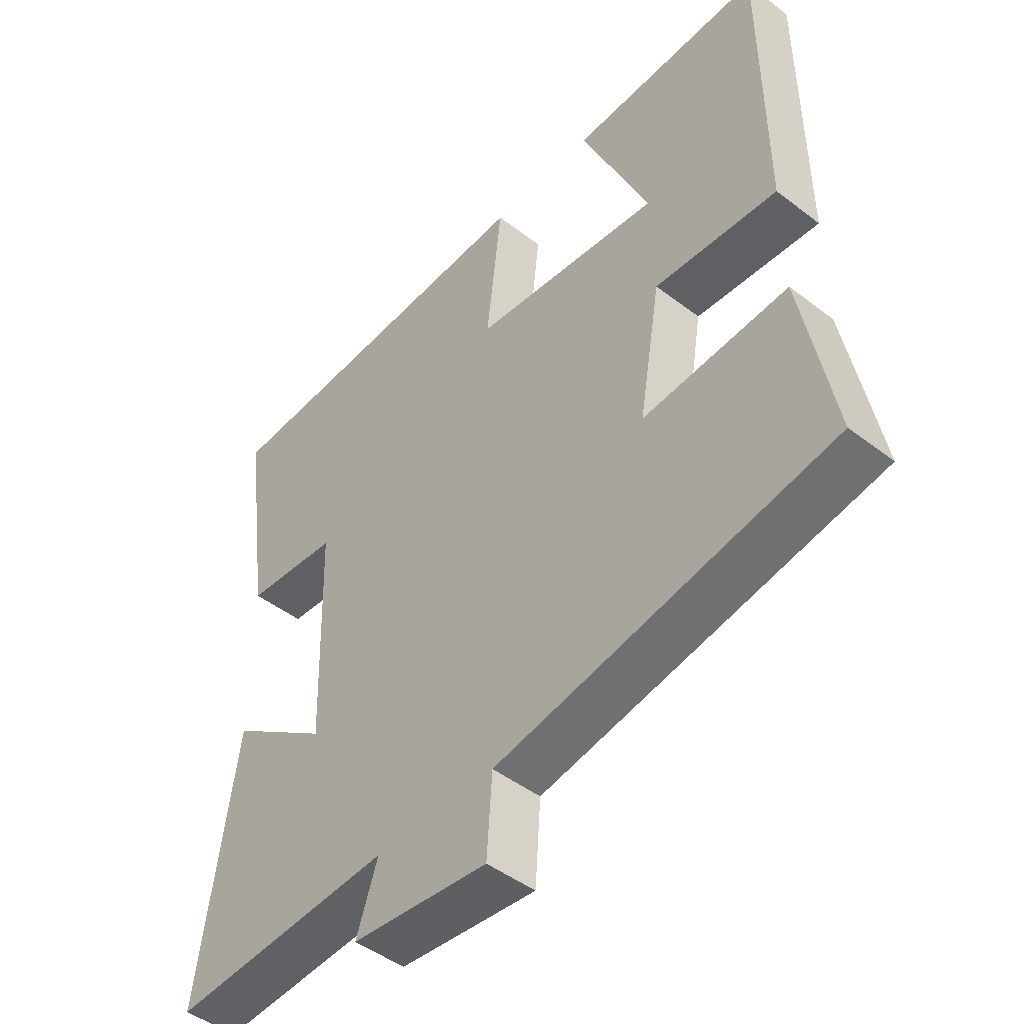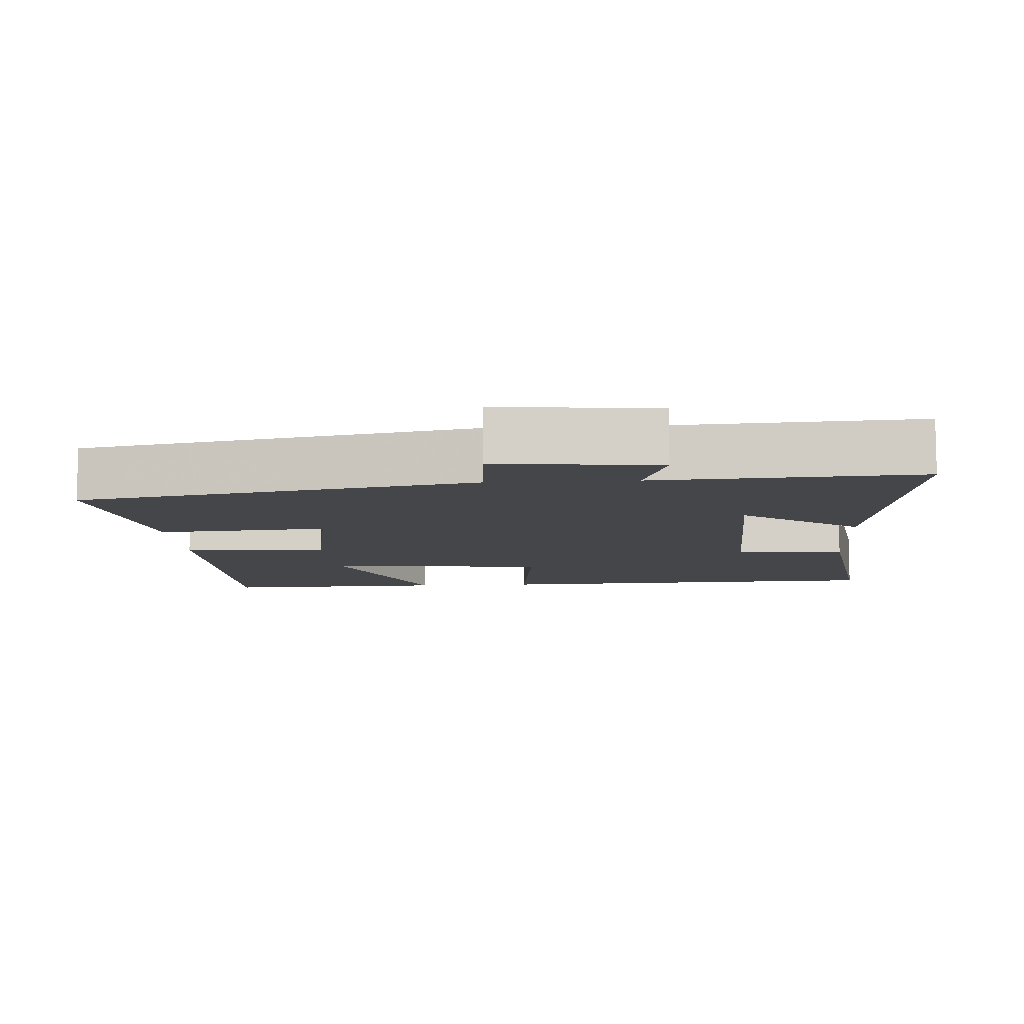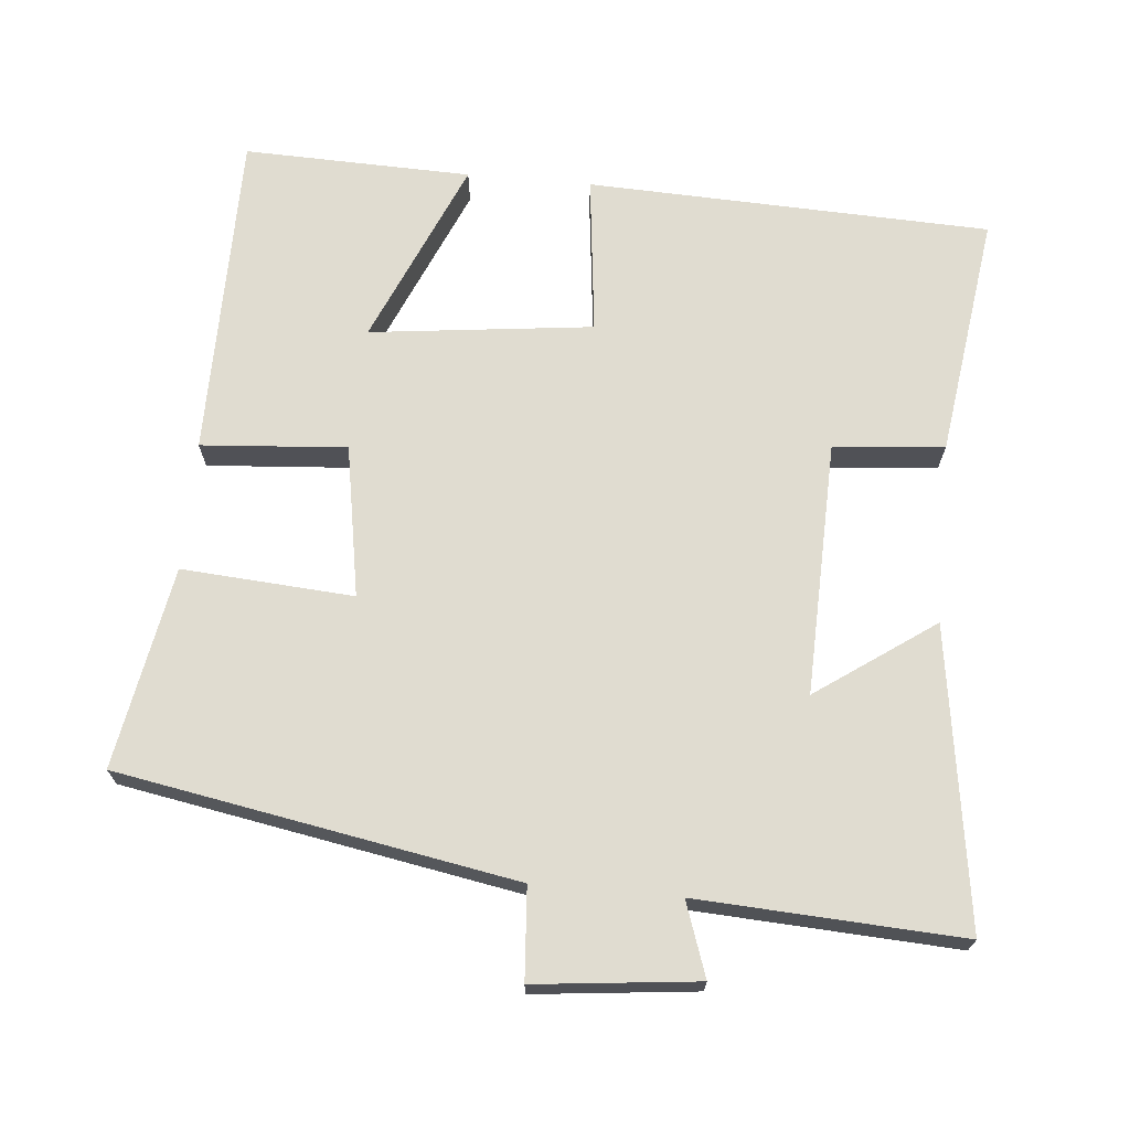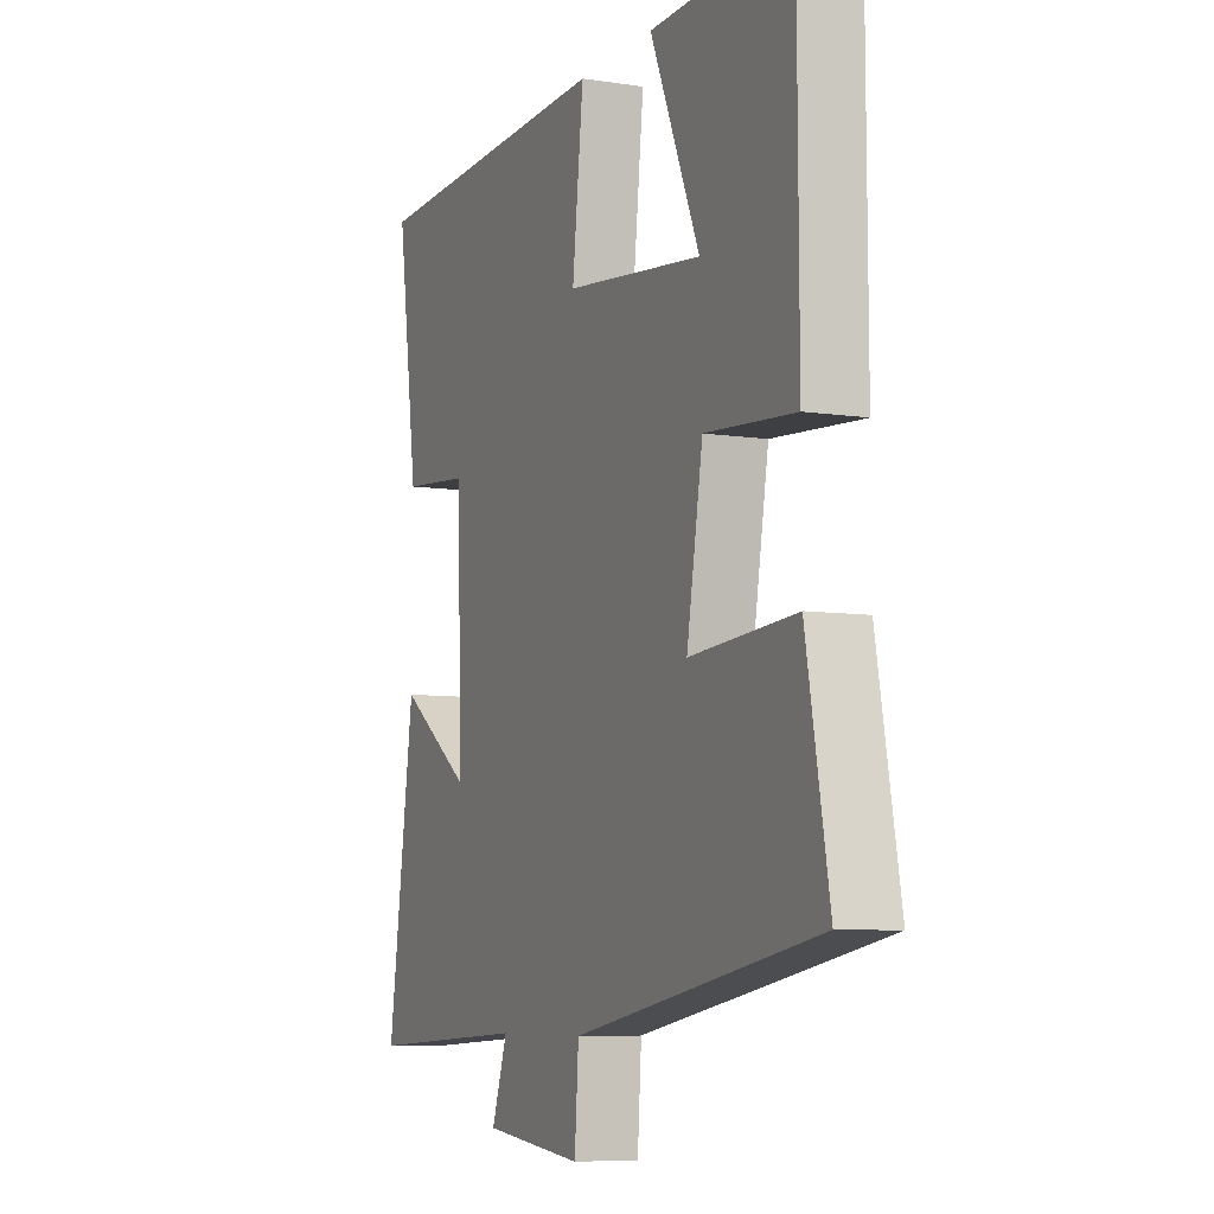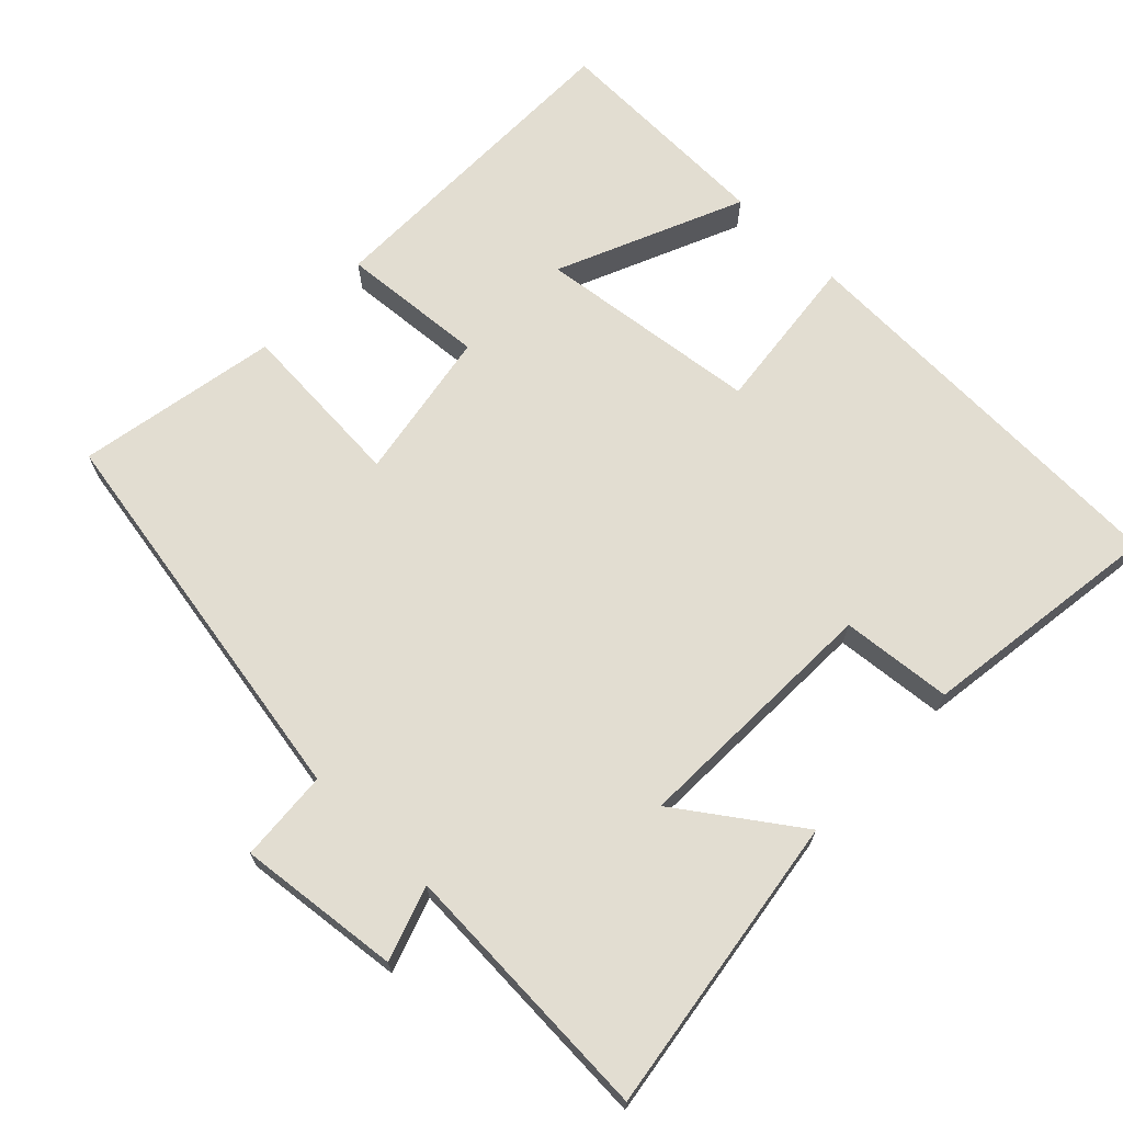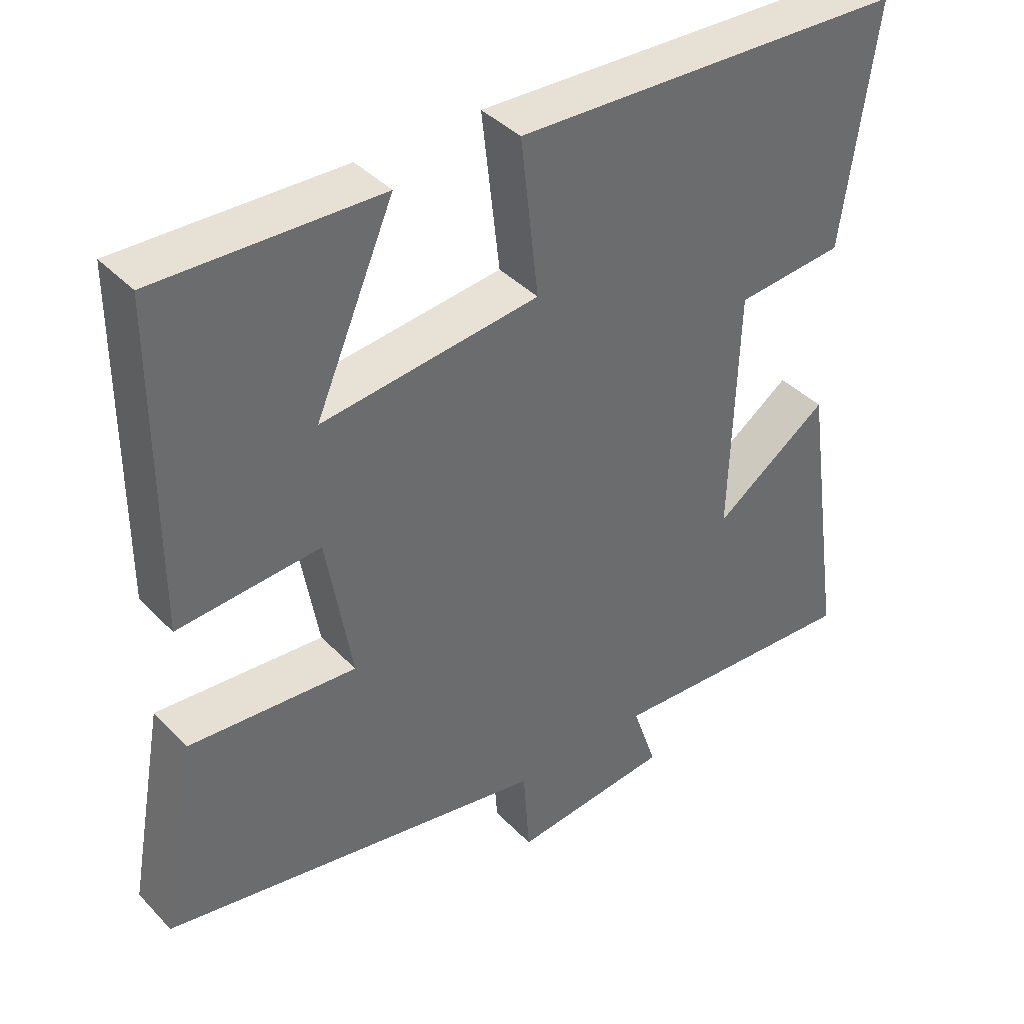
<metadata>
{"format":"obj","ext":"obj","renderer":"f3d","projection":"perspective","resolution":1024,"background":"white","views":[{"elev":-46.7,"azim":48.8,"up":"+Z"},{"elev":-9.4,"azim":-176.3,"up":"+Y"},{"elev":69.5,"azim":-174.8,"up":"+Y"},{"elev":-7.3,"azim":66.2,"up":"+Z"},{"elev":68.6,"azim":-136.0,"up":"+Y"},{"elev":39.8,"azim":141.4,"up":"+Z"}]}
</metadata>
<code>
v -0.56 0.07 -0.52
v -0.5 0.07 -0.107
v -0.337 0.07 -0.221
v -0.347 0.07 0.129
v -0.5 0.07 0.143
v -0.547 0.07 0.479
v 0.011 0.07 0.5
v -0.014 0.07 0.279
v 0.294 0.07 0.243
v 0.183 0.07 0.5
v 0.498 0.07 0.509
v 0.5 0.07 0.055
v 0.299 0.07 0.07
v 0.263 0.07 -0.14
v 0.5 0.07 -0.123
v 0.551 0.07 -0.402
v 0.003 0.07 -0.5
v -0.006 0.07 -0.626
v -0.23 0.07 -0.602
v -0.195 0.07 -0.5
v -0.56 0 -0.52
v -0.5 0 -0.107
v -0.337 0 -0.221
v -0.347 0 0.129
v -0.5 0 0.143
v -0.547 0 0.479
v 0.011 0 0.5
v -0.014 0 0.279
v 0.294 0 0.243
v 0.183 0 0.5
v 0.498 0 0.509
v 0.5 0 0.055
v 0.299 0 0.07
v 0.263 0 -0.14
v 0.5 0 -0.123
v 0.551 0 -0.402
v 0.003 0 -0.5
v -0.006 0 -0.626
v -0.23 0 -0.602
v -0.195 0 -0.5
f 17 18 19 20
f 16 17 20
f 15 16 20
f 14 15 20
f 13 14 20 1
f 11 12 13
f 9 10 11
f 9 11 13
f 8 9 13
f 6 7 8
f 5 6 8
f 4 5 8
f 3 4 8 13
f 1 2 3
f 1 3 13
f 40 39 38 37
f 40 37 36
f 40 36 35
f 40 35 34
f 21 40 34 33
f 33 32 31
f 31 30 29
f 33 31 29
f 33 29 28
f 28 27 26
f 28 26 25
f 28 25 24
f 33 28 24 23
f 23 22 21
f 33 23 21
f 1 21 22 2
f 2 22 23 3
f 3 23 24 4
f 4 24 25 5
f 5 25 26 6
f 6 26 27 7
f 7 27 28 8
f 8 28 29 9
f 9 29 30 10
f 10 30 31 11
f 11 31 32 12
f 12 32 33 13
f 13 33 34 14
f 14 34 35 15
f 15 35 36 16
f 16 36 37 17
f 17 37 38 18
f 18 38 39 19
f 19 39 40 20
f 20 40 21 1

</code>
